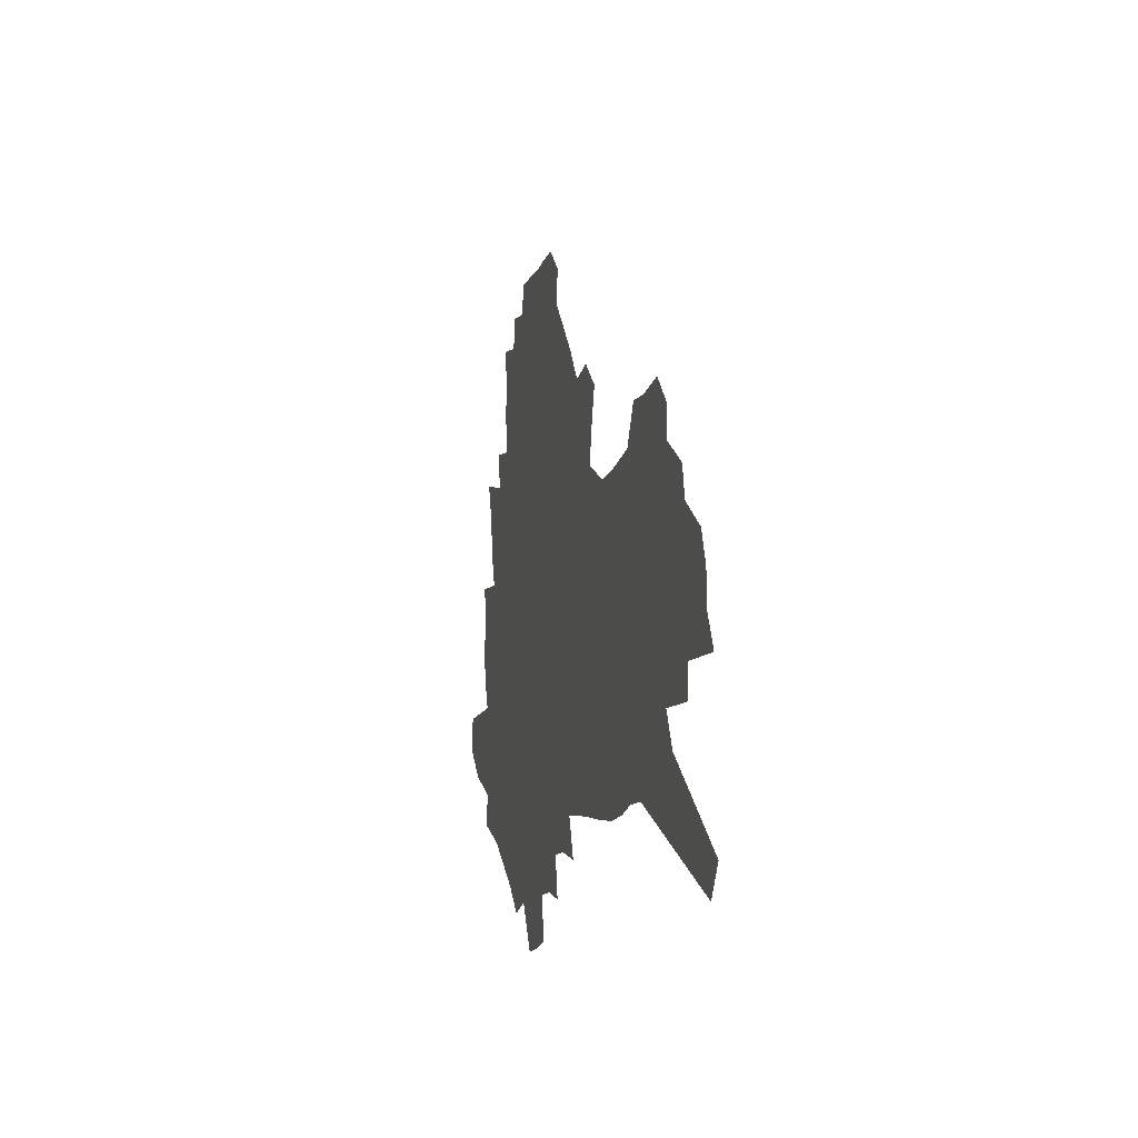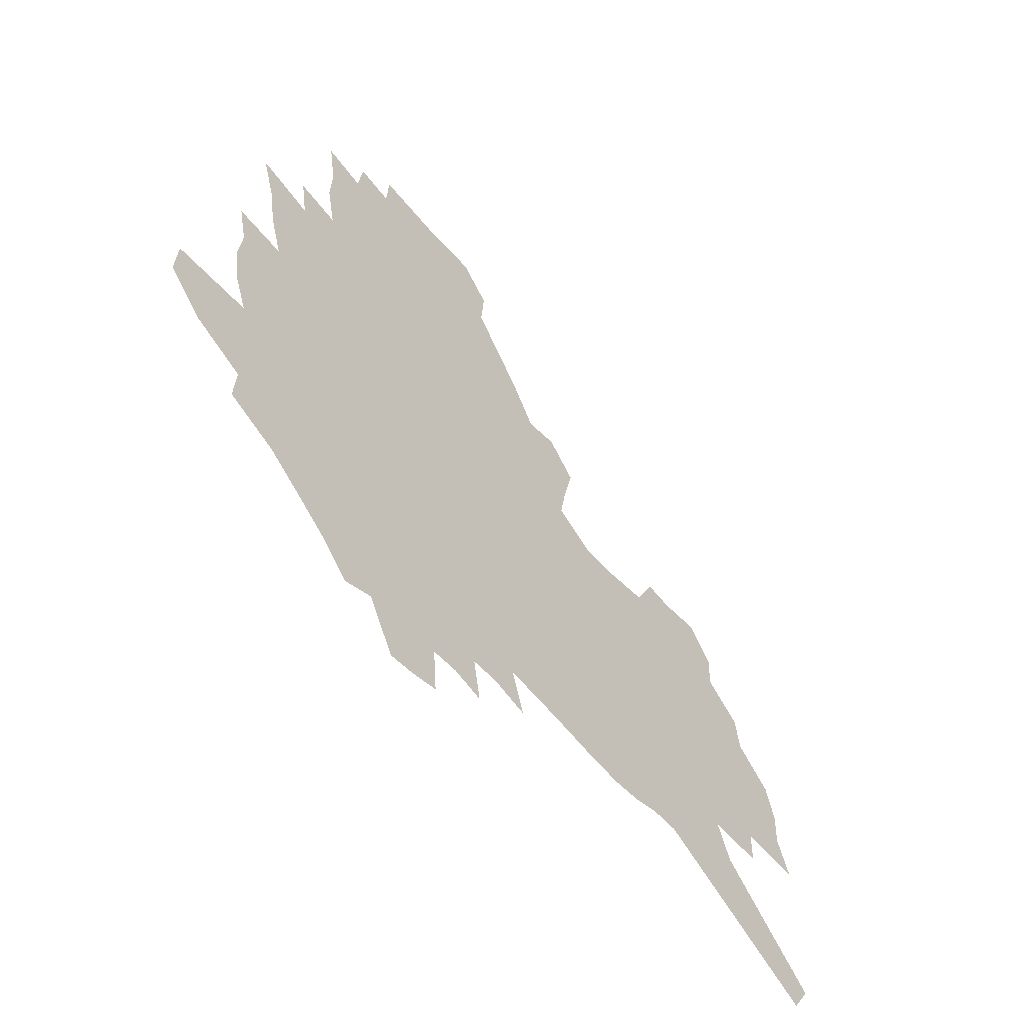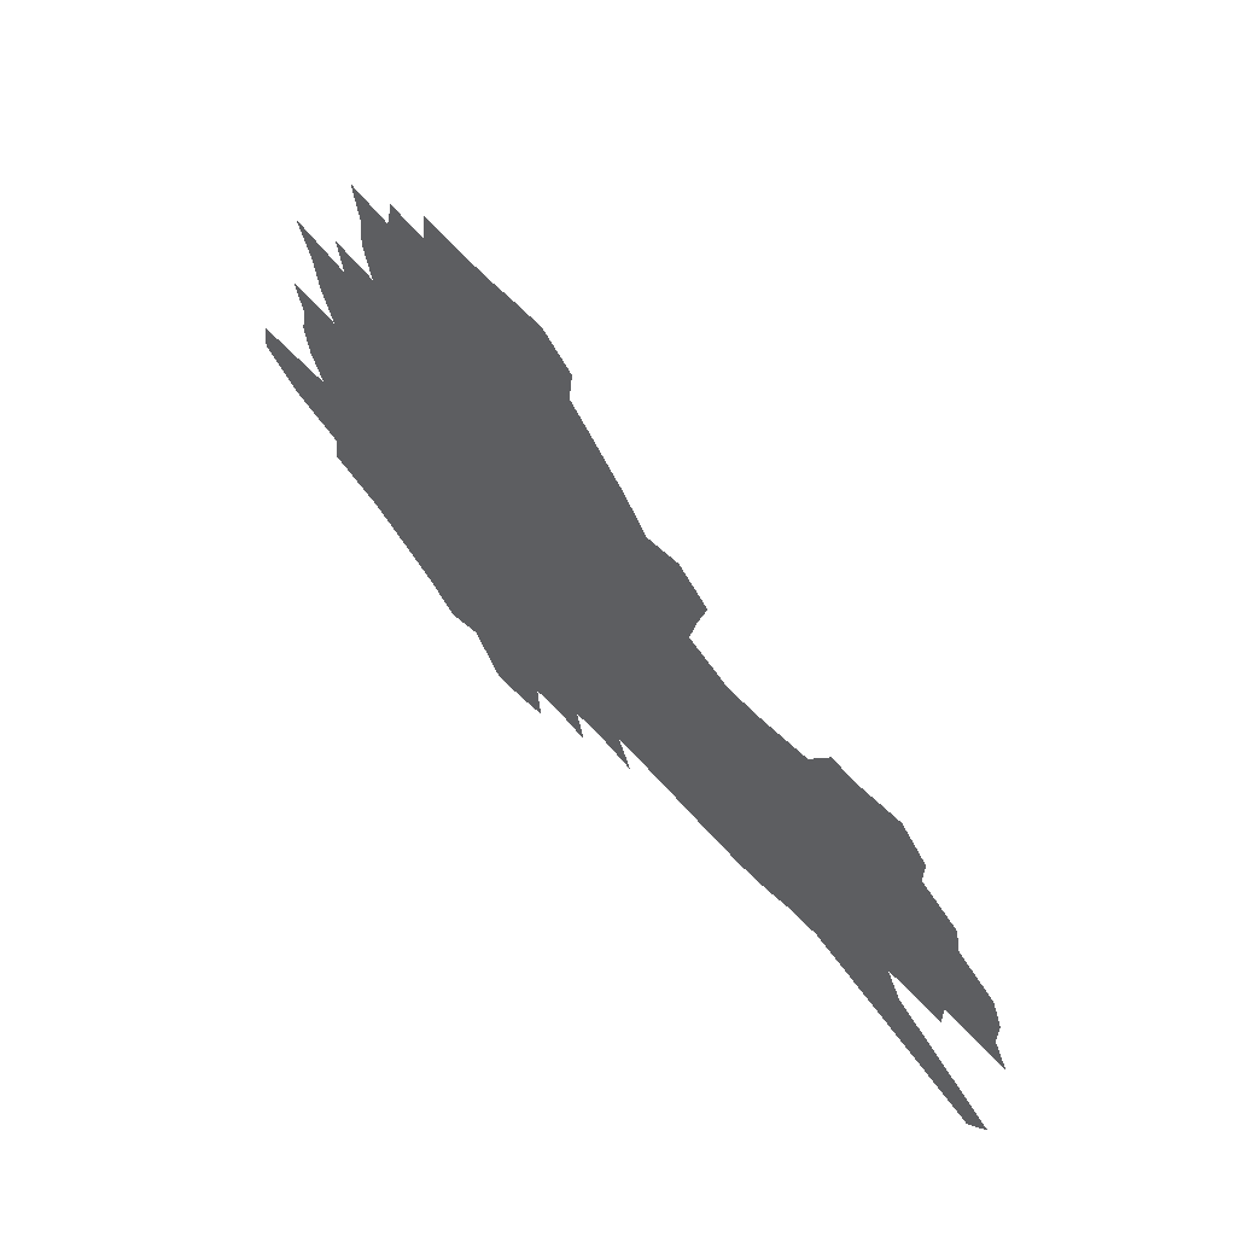
<metadata>
{"format":"obj","ext":"obj","renderer":"f3d","projection":"perspective","resolution":1024,"background":"white","views":[{"elev":-13.9,"azim":77.1,"up":"+Y"},{"elev":-48.5,"azim":-50.8,"up":"+Y"},{"elev":61.0,"azim":46.0,"up":"+Y"}]}
</metadata>
<code>
v 231.7 183.1 0
v 214.9 199.5 0
v 216.8 214.7 0
v 254.8 156.4 0
v 256.4 170.9 0
v 255.3 184.9 0
v 256 199 0
v 254.3 213.2 0
v 248.2 228.7 0
v 246 243.8 0
v 248.6 258.2 0
v 244.9 274.3 0
v 279.1 145 0
v 282 159.6 0
v 282.2 172.7 0
v 281.7 185.6 0
v 275.9 199.3 0
v 274.9 212.8 0
v 274.4 226.6 0
v 275.2 240.3 0
v 272.2 255.1 0
v 269 270.6 0
v 263.1 288.3 0
v 260.6 304.9 0
v 254.3 324.1 0
v 296 132.6 0
v 299 147.8 0
v 302.4 162.1 0
v 302.3 174.3 0
v 298.7 186.6 0
v 296 199.2 0
v 294.8 212.1 0
v 291.7 225.7 0
v 292.6 238.9 0
v 291.9 252.6 0
v 289.1 267.5 0
v 285.1 284 0
v 282.8 300.2 0
v 281.1 316.4 0
v 278.3 333.5 0
v 311.9 120.6 0
v 314 136.2 0
v 316 150.6 0
v 317.1 163.5 0
v 317 175.4 0
v 315.2 187.2 0
v 313.5 199.2 0
v 311.2 211.8 0
v 310 224.6 0
v 308.1 237.9 0
v 308.8 250.7 0
v 306.2 265.4 0
v 302.7 281.5 0
v 298.9 298.9 0
v 299.2 313.6 0
v 298.8 329.1 0
v 294.9 347.5 0
v 296.2 362.6 0
v 293.2 381.2 0
v 325.9 107.1 0
v 327.1 123.2 0
v 328.4 138.2 0
v 329.2 151.6 0
v 330.1 164.5 0
v 330.1 176.2 0
v 329 187.7 0
v 327.5 199.4 0
v 326.7 211.4 0
v 326 223.6 0
v 324.8 236.3 0
v 322.7 250.1 0
v 320.3 265 0
v 318.4 280 0
v 316.2 296.1 0
v 313.8 313.2 0
v 315.5 327.2 0
v 315.1 342.8 0
v 314.6 358.7 0
v 312.6 376.2 0
v 315.5 390.4 0
v 341 110.4 0
v 341.2 125.6 0
v 341.6 139.8 0
v 342.1 153.1 0
v 342.1 165.2 0
v 342.1 176.9 0
v 341.6 188.1 0
v 341 199.5 0
v 339.7 211.3 0
v 339.1 223.2 0
v 338.6 235.3 0
v 336.2 249.4 0
v 336.4 262.3 0
v 333.4 278.6 0
v 331.1 295.3 0
v 330.8 310.4 0
v 330.9 325.5 0
v 330.6 341.2 0
v 331 356.4 0
v 331.4 371.8 0
v 332.8 386.5 0
v 334.2 400.8 0
v 354.6 87.71 0
v 354 109.9 0
v 353.8 126.4 0
v 354.1 141.8 0
v 354 154.3 0
v 353.7 165.8 0
v 353.5 177.3 0
v 353.1 188.5 0
v 352.9 199.6 0
v 352.2 211.1 0
v 351.9 222.7 0
v 351 235.1 0
v 350.8 247.4 0
v 349.2 261.8 0
v 347 278.5 0
v 346.2 293.5 0
v 345.6 309.2 0
v 345.9 324 0
v 345.9 339.5 0
v 346.2 354.8 0
v 347.8 369 0
v 347.6 385 0
v 349.7 398.7 0
v 368.2 87.84 0
v 366.9 111.4 0
v 366 127.2 0
v 365.6 142.6 0
v 365.3 154.5 0
v 364.9 166 0
v 364.5 177.3 0
v 364.2 188.6 0
v 363.9 199.9 0
v 363.8 211.2 0
v 363.4 222.9 0
v 363 234.8 0
v 362.8 247 0
v 362.6 259.7 0
v 360.2 278 0
v 359.4 294.6 0
v 359.7 308.5 0
v 359.9 323.8 0
v 360.8 338.1 0
v 361.3 353.1 0
v 362.7 367.4 0
v 363.4 382.4 0
v 364.7 396.5 0
v 381.8 89.38 0
v 380.2 109.4 0
v 378.2 127.6 0
v 376.7 143.3 0
v 376.5 154.6 0
v 376.1 166.1 0
v 375.7 177.4 0
v 375.4 188.7 0
v 375.1 199.9 0
v 375 211.4 0
v 374.8 223 0
v 374.6 234.6 0
v 375.1 246 0
v 374.5 259.4 0
v 373.8 275 0
v 372.8 293.5 0
v 373.4 308.3 0
v 374 323 0
v 375.1 336.9 0
v 376 351.6 0
v 377 366.5 0
v 378 381.5 0
v 379 396.2 0
v 393.6 109 0
v 390.6 127.2 0
v 389.7 140.7 0
v 388.1 154.2 0
v 387.2 166.3 0
v 387 177.4 0
v 386.5 188.9 0
v 386.3 200.1 0
v 386.4 211.6 0
v 386.1 223.2 0
v 386.3 234.4 0
v 386.4 246.2 0
v 386.4 259.7 0
v 386.3 274.9 0
v 386.4 291 0
v 386.8 308.2 0
v 388 322.3 0
v 389.3 336.6 0
v 390.4 351.1 0
v 391.7 366.3 0
v 392.6 380.8 0
v 393.4 395.1 0
v 409.3 104.3 0
v 405.5 123.2 0
v 402.4 139.5 0
v 400.6 153 0
v 399.5 165.4 0
v 398.3 177.8 0
v 397.5 189.2 0
v 397.5 200.3 0
v 396.9 211.7 0
v 397.5 223.1 0
v 397.5 234.5 0
v 397.7 245.8 0
v 398.2 258.6 0
v 398.9 272.8 0
v 399.7 288.6 0
v 401 304.6 0
v 402.2 320.1 0
v 403.6 335.6 0
v 405.3 351.6 0
v 406.2 365.5 0
v 408 381.7 0
v 419.3 122.7 0
v 416.3 137.8 0
v 414.3 151.1 0
v 411.6 165.1 0
v 411 176.9 0
v 410.6 188.5 0
v 410.1 200 0
v 409.3 211.7 0
v 409 223.1 0
v 409.5 234.7 0
v 409.2 246.1 0
v 409.9 258.3 0
v 411.3 272.6 0
v 412.5 286.6 0
v 414.7 304.4 0
v 416.5 319.8 0
v 418.2 335.3 0
v 419.7 350.6 0
v 438 117.2 0
v 431.2 136.3 0
v 427.4 150.8 0
v 425.5 163.7 0
v 424 176.1 0
v 423.2 187.9 0
v 422.9 199.6 0
v 422.3 211.4 0
v 421 223.3 0
v 421.2 234.9 0
v 421.4 246.6 0
v 422.3 258.9 0
v 424 272.6 0
v 425.8 287 0
v 427.9 302 0
v 430.5 318.6 0
v 433.1 335.3 0
v 447.9 133.8 0
v 444.5 147.9 0
v 442 161.2 0
v 438.7 174.7 0
v 438 186.8 0
v 438.3 198.6 0
v 434.5 211.9 0
v 433.8 223.5 0
v 433.8 235.1 0
v 434.4 247 0
v 435.4 259.4 0
v 436.9 272.4 0
v 439.2 286.6 0
v 442.6 302.7 0
v 445.4 318.6 0
v 466.2 130.5 0
v 461.9 145.3 0
v 458 159.6 0
v 457.1 172.2 0
v 454 185.5 0
v 453.6 197.7 0
v 450.2 210.9 0
v 448.3 223.3 0
v 448.3 235.3 0
v 448.6 247.4 0
v 448.6 259.6 0
v 451 272.8 0
v 454.4 287.6 0
v 457.2 302.7 0
v 461.7 319.8 0
v 485.3 126.7 0
v 477.2 144.7 0
v 476.1 157.4 0
v 472.5 171.4 0
v 471.4 184 0
v 468.5 197.2 0
v 465.9 210.2 0
v 462.6 223.3 0
v 462.6 235.4 0
v 464.7 248 0
v 466.5 260.9 0
v 468.4 274.2 0
v 471.6 289.1 0
v 476.7 306 0
v 503.3 123.9 0
v 493.9 143.2 0
v 492.4 156.2 0
v 488.1 170.7 0
v 486.7 183.3 0
v 482.7 197.4 0
v 480.4 210.2 0
v 478.3 223 0
v 480 235.5 0
v 482.5 248.2 0
v 489.3 262.5 0
v 518.8 123.8 0
v 510 142.5 0
v 506.3 156.8 0
v 503.6 170.4 0
v 500.3 184.1 0
v 497.6 197.2 0
v 495.1 210.1 0
v 492.2 222.7 0
v 494.4 234.6 0
v 498 247.2 0
v 506.7 261.7 0
v 531.9 125.9 0
v 527 141.4 0
v 522.2 156.4 0
v 519.8 169.9 0
v 517.3 183.3 0
v 516.2 196.1 0
v 513.1 209.4 0
v 512.2 221.9 0
v 511 234.1 0
v 513.9 246.2 0
v 530.2 263.2 0
v 540.3 279.5 0
v 546.6 125 0
v 542.5 141.4 0
v 540.2 155.3 0
v 537.6 169 0
v 533.4 182.9 0
v 533.3 195.7 0
v 535.6 208.5 0
v 533.3 221.5 0
v 536.8 234.6 0
v 541.4 248.2 0
v 547.3 262.4 0
v 554.6 277.1 0
v 636.7 79.02 0
v 564.1 140 0
v 565.3 152.9 0
v 560.9 167.4 0
v 559.5 181 0
v 561.6 194.3 0
v 561.5 207.7 0
v 561.1 221.2 0
v 565.9 235 0
v 562.8 248.5 0
v 566.8 262.3 0
v 575.3 277.9 0
v 646.2 91.35 0
v 591.6 135.9 0
v 583.5 152.5 0
v 585.3 165.7 0
v 582.5 179.8 0
v 581.6 193.5 0
v 582.4 207.2 0
v 584.5 221.1 0
v 586.4 235.1 0
v 588.6 249.2 0
v 588.9 263 0
v 612.2 149.7 0
v 612.1 163.6 0
v 605.4 178.8 0
v 598.9 193.4 0
v 605.8 206.8 0
v 611 221 0
v 608 235.4 0
v 644.4 160.3 0
v 636.5 176.4 0
v 636.4 191.2 0
v 630.8 206.3 0
f 5 6 1
f 1 6 2
f 6 7 2
f 2 7 3
f 7 8 3
f 13 14 4
f 4 14 5
f 14 15 5
f 5 15 6
f 15 16 6
f 6 16 7
f 16 17 7
f 7 17 8
f 17 18 8
f 8 18 9
f 18 19 9
f 9 19 10
f 19 20 10
f 10 20 11
f 20 21 11
f 11 21 12
f 21 22 12
f 26 27 13
f 13 27 14
f 27 28 14
f 14 28 15
f 28 29 15
f 15 29 16
f 29 30 16
f 16 30 17
f 30 31 17
f 17 31 18
f 31 32 18
f 18 32 19
f 32 33 19
f 19 33 20
f 33 34 20
f 20 34 21
f 34 35 21
f 21 35 22
f 35 36 22
f 22 36 23
f 36 37 23
f 23 37 24
f 37 38 24
f 24 38 25
f 38 39 25
f 41 42 26
f 26 42 27
f 42 43 27
f 27 43 28
f 43 44 28
f 28 44 29
f 44 45 29
f 29 45 30
f 45 46 30
f 30 46 31
f 46 47 31
f 31 47 32
f 47 48 32
f 32 48 33
f 48 49 33
f 33 49 34
f 49 50 34
f 34 50 35
f 50 51 35
f 35 51 36
f 51 52 36
f 36 52 37
f 52 53 37
f 37 53 38
f 53 54 38
f 38 54 39
f 54 55 39
f 39 55 40
f 55 56 40
f 60 61 41
f 41 61 42
f 61 62 42
f 42 62 43
f 62 63 43
f 43 63 44
f 63 64 44
f 44 64 45
f 64 65 45
f 45 65 46
f 65 66 46
f 46 66 47
f 66 67 47
f 47 67 48
f 67 68 48
f 48 68 49
f 68 69 49
f 49 69 50
f 69 70 50
f 50 70 51
f 70 71 51
f 51 71 52
f 71 72 52
f 52 72 53
f 72 73 53
f 53 73 54
f 73 74 54
f 54 74 55
f 74 75 55
f 55 75 56
f 75 76 56
f 56 76 57
f 76 77 57
f 57 77 58
f 77 78 58
f 58 78 59
f 78 79 59
f 60 81 61
f 81 82 61
f 61 82 62
f 82 83 62
f 62 83 63
f 83 84 63
f 63 84 64
f 84 85 64
f 64 85 65
f 85 86 65
f 65 86 66
f 86 87 66
f 66 87 67
f 87 88 67
f 67 88 68
f 88 89 68
f 68 89 69
f 89 90 69
f 69 90 70
f 90 91 70
f 70 91 71
f 91 92 71
f 71 92 72
f 92 93 72
f 72 93 73
f 93 94 73
f 73 94 74
f 94 95 74
f 74 95 75
f 95 96 75
f 75 96 76
f 96 97 76
f 76 97 77
f 97 98 77
f 77 98 78
f 98 99 78
f 78 99 79
f 99 100 79
f 79 100 80
f 100 101 80
f 103 104 81
f 81 104 82
f 104 105 82
f 82 105 83
f 105 106 83
f 83 106 84
f 106 107 84
f 84 107 85
f 107 108 85
f 85 108 86
f 108 109 86
f 86 109 87
f 109 110 87
f 87 110 88
f 110 111 88
f 88 111 89
f 111 112 89
f 89 112 90
f 112 113 90
f 90 113 91
f 113 114 91
f 91 114 92
f 114 115 92
f 92 115 93
f 115 116 93
f 93 116 94
f 116 117 94
f 94 117 95
f 117 118 95
f 95 118 96
f 118 119 96
f 96 119 97
f 119 120 97
f 97 120 98
f 120 121 98
f 98 121 99
f 121 122 99
f 99 122 100
f 122 123 100
f 100 123 101
f 123 124 101
f 101 124 102
f 124 125 102
f 103 126 104
f 126 127 104
f 104 127 105
f 127 128 105
f 105 128 106
f 128 129 106
f 106 129 107
f 129 130 107
f 107 130 108
f 130 131 108
f 108 131 109
f 131 132 109
f 109 132 110
f 132 133 110
f 110 133 111
f 133 134 111
f 111 134 112
f 134 135 112
f 112 135 113
f 135 136 113
f 113 136 114
f 136 137 114
f 114 137 115
f 137 138 115
f 115 138 116
f 138 139 116
f 116 139 117
f 139 140 117
f 117 140 118
f 140 141 118
f 118 141 119
f 141 142 119
f 119 142 120
f 142 143 120
f 120 143 121
f 143 144 121
f 121 144 122
f 144 145 122
f 122 145 123
f 145 146 123
f 123 146 124
f 146 147 124
f 124 147 125
f 147 148 125
f 126 149 127
f 149 150 127
f 127 150 128
f 150 151 128
f 128 151 129
f 151 152 129
f 129 152 130
f 152 153 130
f 130 153 131
f 153 154 131
f 131 154 132
f 154 155 132
f 132 155 133
f 155 156 133
f 133 156 134
f 156 157 134
f 134 157 135
f 157 158 135
f 135 158 136
f 158 159 136
f 136 159 137
f 159 160 137
f 137 160 138
f 160 161 138
f 138 161 139
f 161 162 139
f 139 162 140
f 162 163 140
f 140 163 141
f 163 164 141
f 141 164 142
f 164 165 142
f 142 165 143
f 165 166 143
f 143 166 144
f 166 167 144
f 144 167 145
f 167 168 145
f 145 168 146
f 168 169 146
f 146 169 147
f 169 170 147
f 147 170 148
f 170 171 148
f 150 172 151
f 172 173 151
f 151 173 152
f 173 174 152
f 152 174 153
f 174 175 153
f 153 175 154
f 175 176 154
f 154 176 155
f 176 177 155
f 155 177 156
f 177 178 156
f 156 178 157
f 178 179 157
f 157 179 158
f 179 180 158
f 158 180 159
f 180 181 159
f 159 181 160
f 181 182 160
f 160 182 161
f 182 183 161
f 161 183 162
f 183 184 162
f 162 184 163
f 184 185 163
f 163 185 164
f 185 186 164
f 164 186 165
f 186 187 165
f 165 187 166
f 187 188 166
f 166 188 167
f 188 189 167
f 167 189 168
f 189 190 168
f 168 190 169
f 190 191 169
f 169 191 170
f 191 192 170
f 170 192 171
f 192 193 171
f 172 194 173
f 194 195 173
f 173 195 174
f 195 196 174
f 174 196 175
f 196 197 175
f 175 197 176
f 197 198 176
f 176 198 177
f 198 199 177
f 177 199 178
f 199 200 178
f 178 200 179
f 200 201 179
f 179 201 180
f 201 202 180
f 180 202 181
f 202 203 181
f 181 203 182
f 203 204 182
f 182 204 183
f 204 205 183
f 183 205 184
f 205 206 184
f 184 206 185
f 206 207 185
f 185 207 186
f 207 208 186
f 186 208 187
f 208 209 187
f 187 209 188
f 209 210 188
f 188 210 189
f 210 211 189
f 189 211 190
f 211 212 190
f 190 212 191
f 212 213 191
f 191 213 192
f 213 214 192
f 192 214 193
f 195 215 196
f 215 216 196
f 196 216 197
f 216 217 197
f 197 217 198
f 217 218 198
f 198 218 199
f 218 219 199
f 199 219 200
f 219 220 200
f 200 220 201
f 220 221 201
f 201 221 202
f 221 222 202
f 202 222 203
f 222 223 203
f 203 223 204
f 223 224 204
f 204 224 205
f 224 225 205
f 205 225 206
f 225 226 206
f 206 226 207
f 226 227 207
f 207 227 208
f 227 228 208
f 208 228 209
f 228 229 209
f 209 229 210
f 229 230 210
f 210 230 211
f 230 231 211
f 211 231 212
f 231 232 212
f 212 232 213
f 215 233 216
f 233 234 216
f 216 234 217
f 234 235 217
f 217 235 218
f 235 236 218
f 218 236 219
f 236 237 219
f 219 237 220
f 237 238 220
f 220 238 221
f 238 239 221
f 221 239 222
f 239 240 222
f 222 240 223
f 240 241 223
f 223 241 224
f 241 242 224
f 224 242 225
f 242 243 225
f 225 243 226
f 243 244 226
f 226 244 227
f 244 245 227
f 227 245 228
f 245 246 228
f 228 246 229
f 246 247 229
f 229 247 230
f 247 248 230
f 230 248 231
f 248 249 231
f 231 249 232
f 234 250 235
f 250 251 235
f 235 251 236
f 251 252 236
f 236 252 237
f 252 253 237
f 237 253 238
f 253 254 238
f 238 254 239
f 254 255 239
f 239 255 240
f 255 256 240
f 240 256 241
f 256 257 241
f 241 257 242
f 257 258 242
f 242 258 243
f 258 259 243
f 243 259 244
f 259 260 244
f 244 260 245
f 260 261 245
f 245 261 246
f 261 262 246
f 246 262 247
f 262 263 247
f 247 263 248
f 263 264 248
f 248 264 249
f 250 265 251
f 265 266 251
f 251 266 252
f 266 267 252
f 252 267 253
f 267 268 253
f 253 268 254
f 268 269 254
f 254 269 255
f 269 270 255
f 255 270 256
f 270 271 256
f 256 271 257
f 271 272 257
f 257 272 258
f 272 273 258
f 258 273 259
f 273 274 259
f 259 274 260
f 274 275 260
f 260 275 261
f 275 276 261
f 261 276 262
f 276 277 262
f 262 277 263
f 277 278 263
f 263 278 264
f 278 279 264
f 265 280 266
f 280 281 266
f 266 281 267
f 281 282 267
f 267 282 268
f 282 283 268
f 268 283 269
f 283 284 269
f 269 284 270
f 284 285 270
f 270 285 271
f 285 286 271
f 271 286 272
f 286 287 272
f 272 287 273
f 287 288 273
f 273 288 274
f 288 289 274
f 274 289 275
f 289 290 275
f 275 290 276
f 290 291 276
f 276 291 277
f 291 292 277
f 277 292 278
f 292 293 278
f 278 293 279
f 280 294 281
f 294 295 281
f 281 295 282
f 295 296 282
f 282 296 283
f 296 297 283
f 283 297 284
f 297 298 284
f 284 298 285
f 298 299 285
f 285 299 286
f 299 300 286
f 286 300 287
f 300 301 287
f 287 301 288
f 301 302 288
f 288 302 289
f 302 303 289
f 289 303 290
f 303 304 290
f 290 304 291
f 294 305 295
f 305 306 295
f 295 306 296
f 306 307 296
f 296 307 297
f 307 308 297
f 297 308 298
f 308 309 298
f 298 309 299
f 309 310 299
f 299 310 300
f 310 311 300
f 300 311 301
f 311 312 301
f 301 312 302
f 312 313 302
f 302 313 303
f 313 314 303
f 303 314 304
f 314 315 304
f 305 316 306
f 316 317 306
f 306 317 307
f 317 318 307
f 307 318 308
f 318 319 308
f 308 319 309
f 319 320 309
f 309 320 310
f 320 321 310
f 310 321 311
f 321 322 311
f 311 322 312
f 322 323 312
f 312 323 313
f 323 324 313
f 313 324 314
f 324 325 314
f 314 325 315
f 325 326 315
f 316 328 317
f 328 329 317
f 317 329 318
f 329 330 318
f 318 330 319
f 330 331 319
f 319 331 320
f 331 332 320
f 320 332 321
f 332 333 321
f 321 333 322
f 333 334 322
f 322 334 323
f 334 335 323
f 323 335 324
f 335 336 324
f 324 336 325
f 336 337 325
f 325 337 326
f 337 338 326
f 326 338 327
f 338 339 327
f 328 340 329
f 340 341 329
f 329 341 330
f 341 342 330
f 330 342 331
f 342 343 331
f 331 343 332
f 343 344 332
f 332 344 333
f 344 345 333
f 333 345 334
f 345 346 334
f 334 346 335
f 346 347 335
f 335 347 336
f 347 348 336
f 336 348 337
f 348 349 337
f 337 349 338
f 349 350 338
f 338 350 339
f 350 351 339
f 340 352 341
f 352 353 341
f 341 353 342
f 353 354 342
f 342 354 343
f 354 355 343
f 343 355 344
f 355 356 344
f 344 356 345
f 356 357 345
f 345 357 346
f 357 358 346
f 346 358 347
f 358 359 347
f 347 359 348
f 359 360 348
f 348 360 349
f 360 361 349
f 349 361 350
f 361 362 350
f 350 362 351
f 354 363 355
f 363 364 355
f 355 364 356
f 364 365 356
f 356 365 357
f 365 366 357
f 357 366 358
f 366 367 358
f 358 367 359
f 367 368 359
f 359 368 360
f 368 369 360
f 360 369 361
f 364 370 365
f 370 371 365
f 365 371 366
f 371 372 366
f 366 372 367
f 372 373 367
f 367 373 368

</code>
